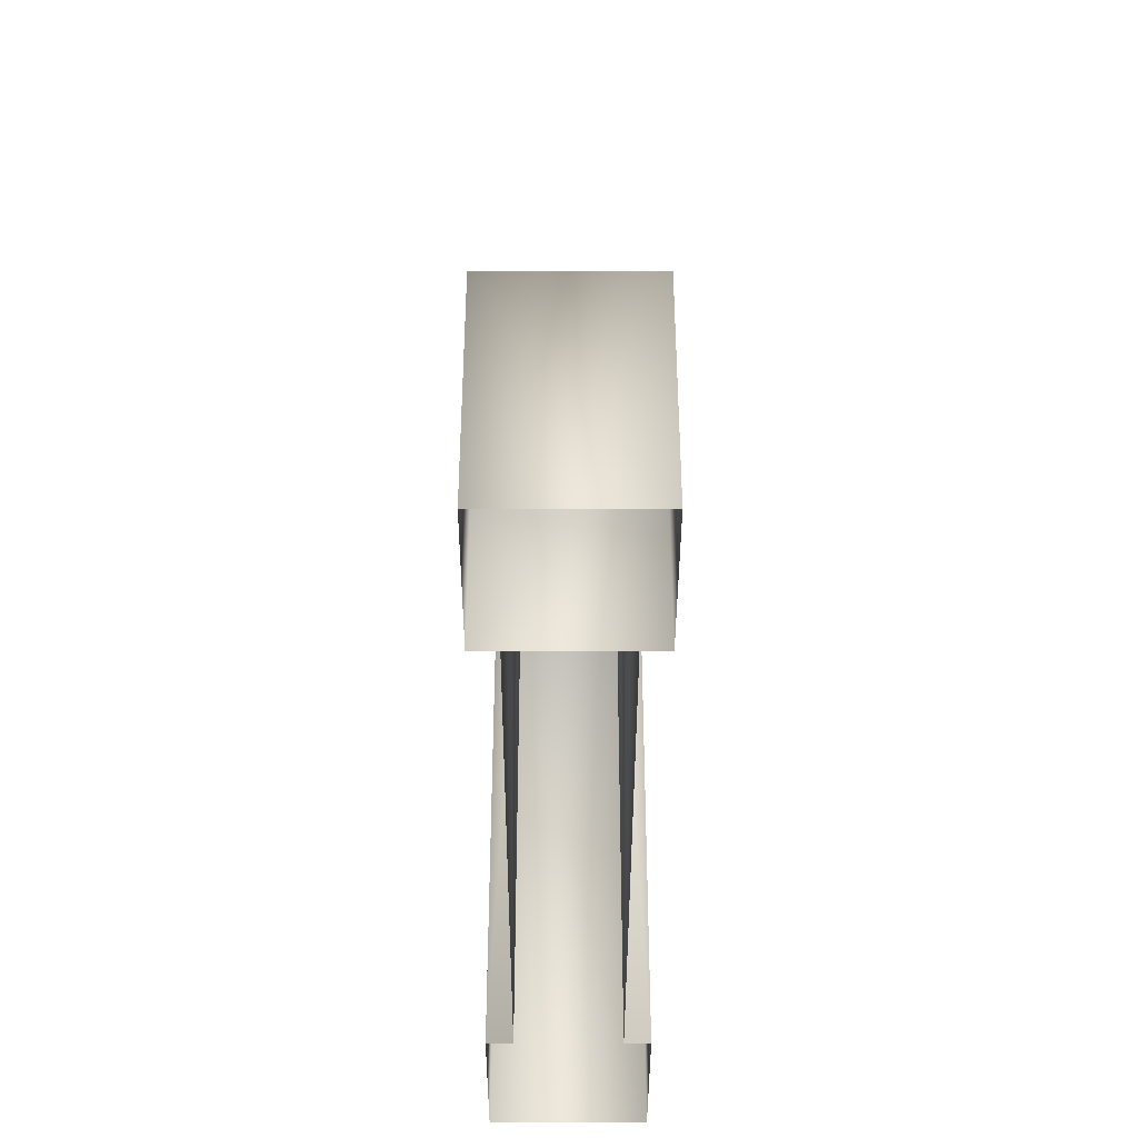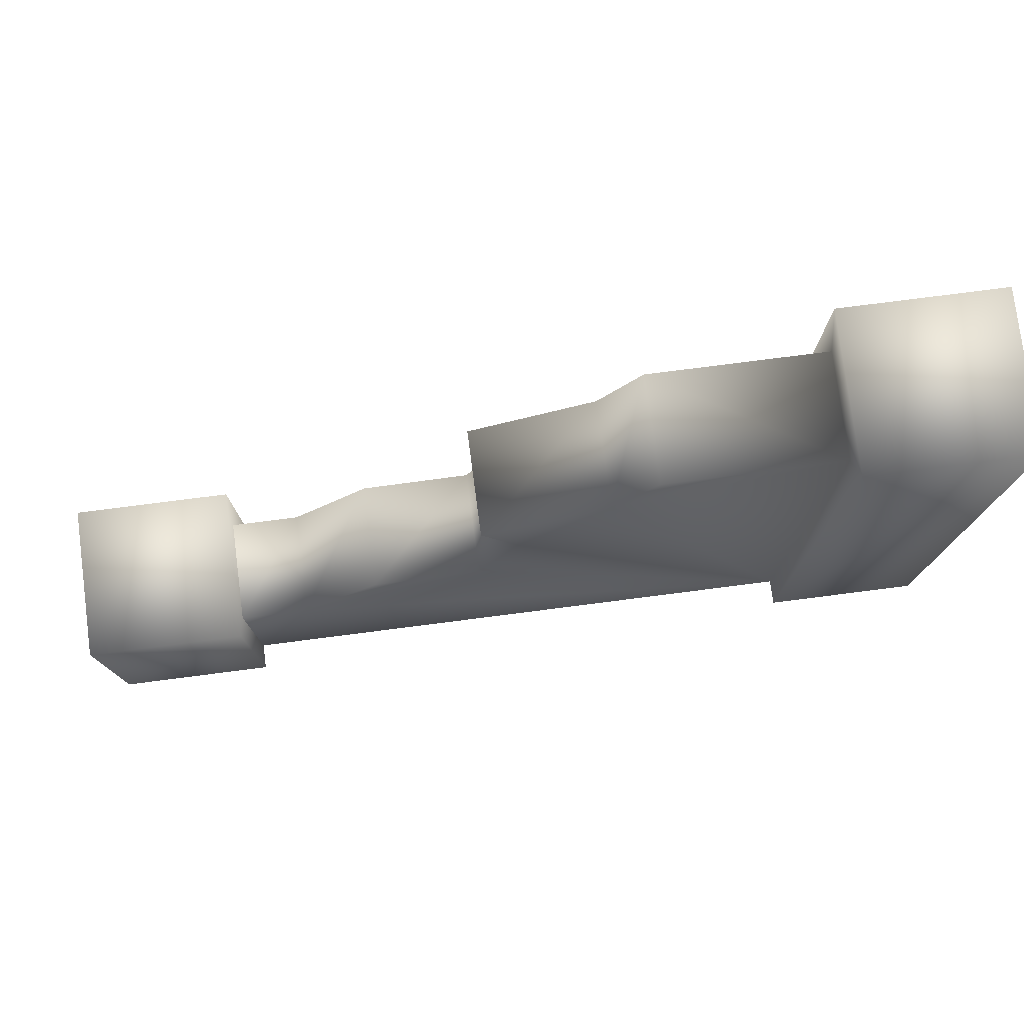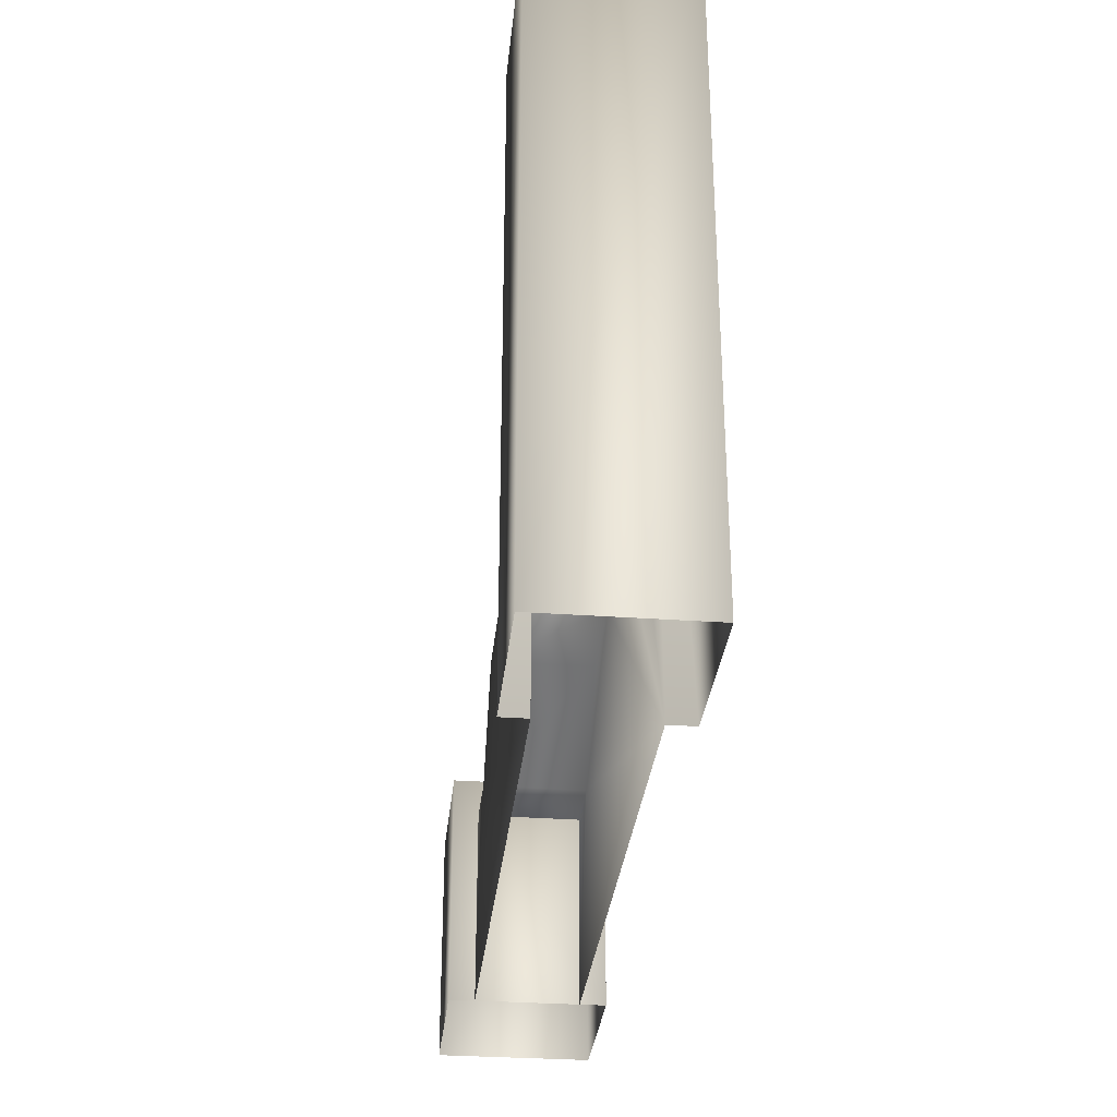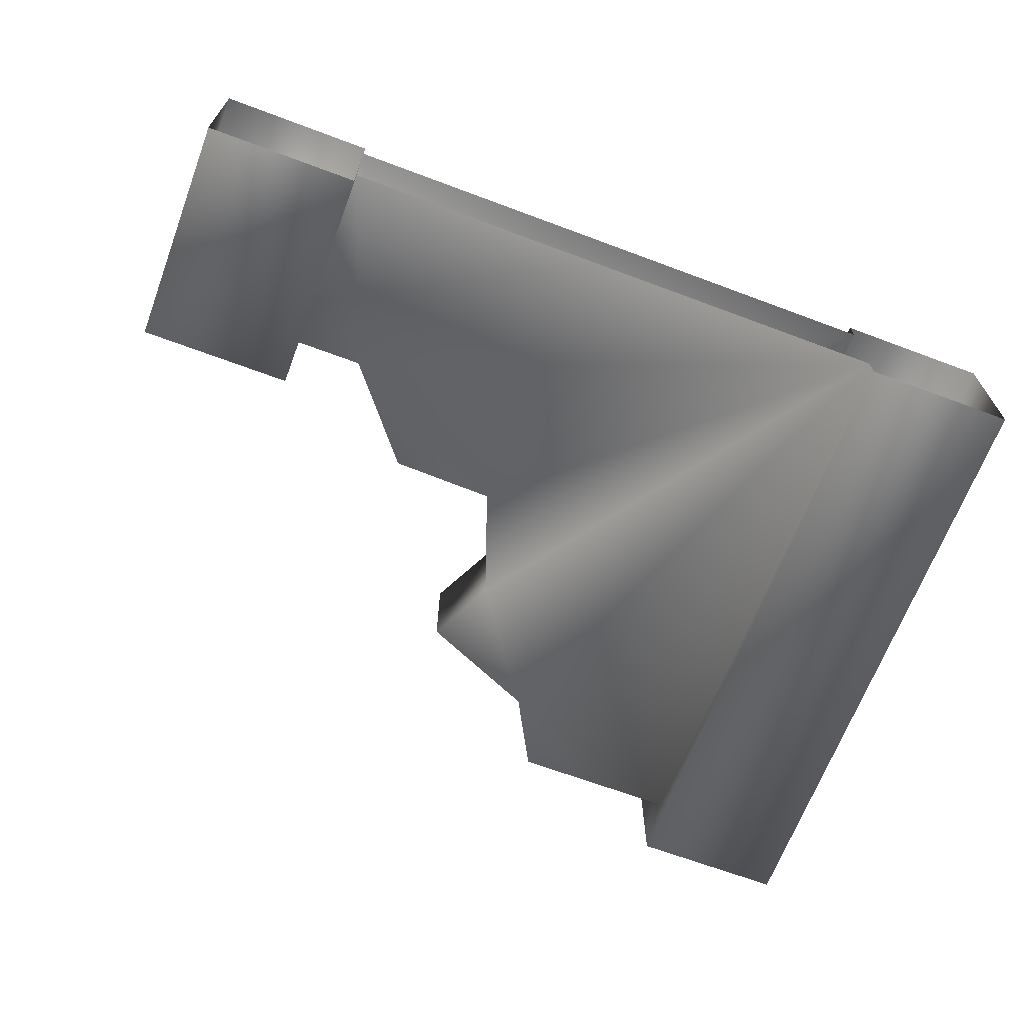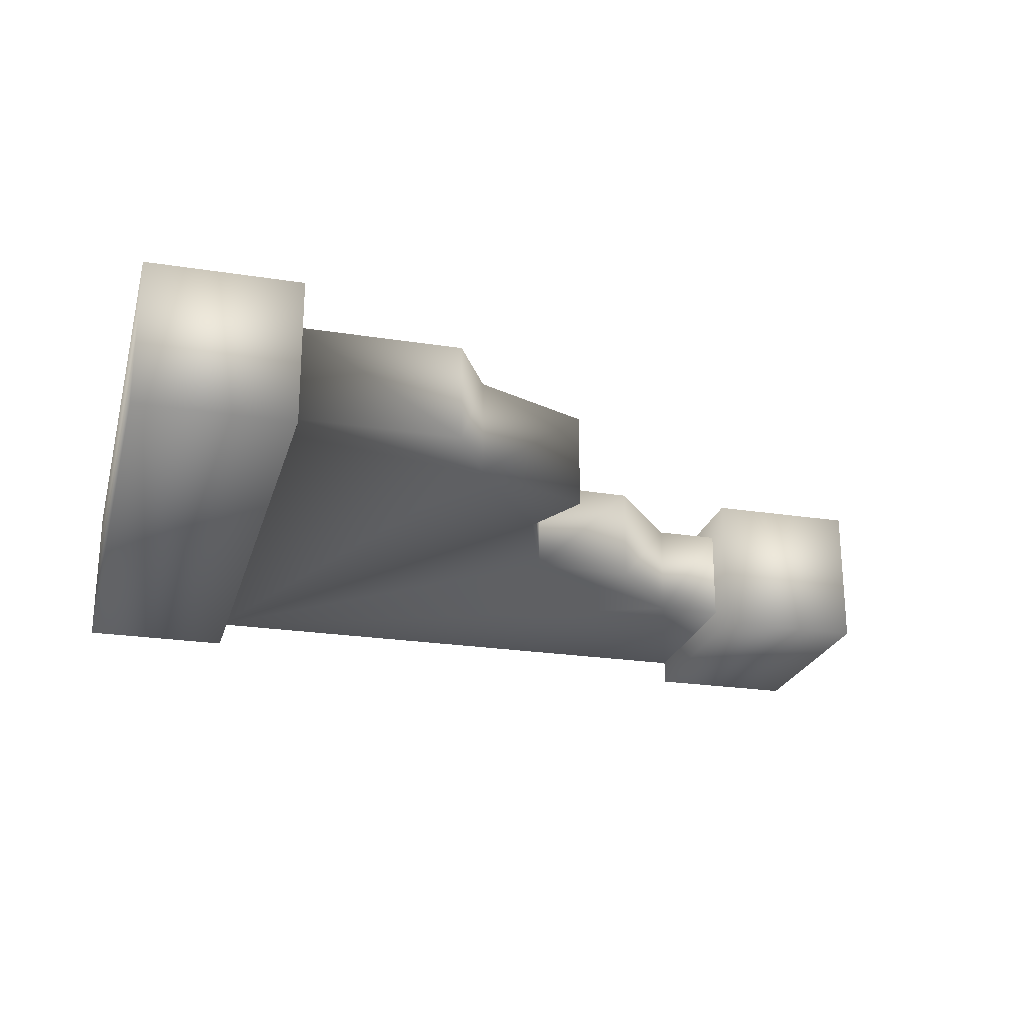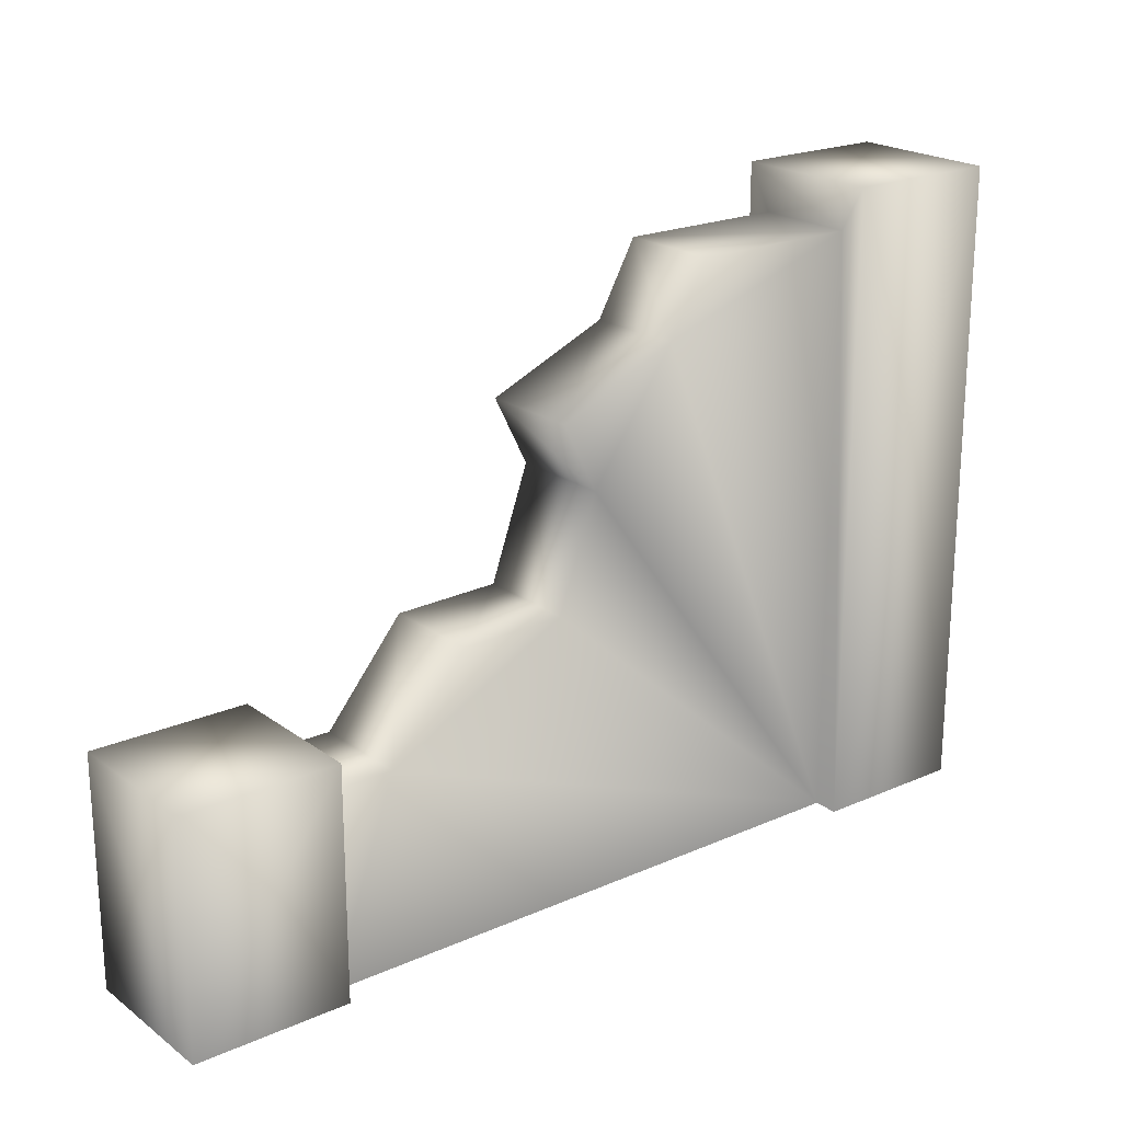
<metadata>
{"format":"obj","ext":"obj","renderer":"f3d","projection":"perspective","resolution":1024,"background":"white","views":[{"elev":-39.7,"azim":-90.1,"up":"+Y"},{"elev":77.9,"azim":-7.3,"up":"+Y"},{"elev":-31.4,"azim":84.2,"up":"+Y"},{"elev":-66.6,"azim":-20.6,"up":"+Z"},{"elev":-23.7,"azim":165.3,"up":"+Z"},{"elev":21.2,"azim":-38.1,"up":"+Y"}]}
</metadata>
<code>
g fcbg_cityforest_007_wall_03
v 1.791 -0.0004508 -0.4635
v 2.748 3.916 -0.4635
v 1.791 3.916 -0.4635
v 2.748 -0.0004508 -0.4635
v 2.748 -0.0004508 0.4635
v 2.748 3.916 0.4635
v 1.791 3.916 0.4635
v 2.748 3.916 0.4635
v 1.791 3.916 -0.4635
v 1.791 3.642 0.3094
v 1.791 3.642 -0.3071
v 1.791 -0.0004508 -0.4635
v 1.791 -0.0004063 -0.3071
v 1.791 3.642 0.3094
v 1.791 3.916 0.4635
v 1.791 -0.0004508 0.4635
v 1.791 -0.0004063 0.3094
v 0.7587 3.642 -0.3071
v 1.791 3.642 0.3094
v 0.7638 3.642 0.3094
v 1.791 3.642 -0.3071
v 0.5157 3.201 -0.3071
v 1.791 -0.0004063 -0.3071
v -0.009717 2.459 -0.3071
v -0.2199 2.88 -0.3071
v -0.2475 1.785 -0.3071
v -1.376 1.187 -0.3071
v -0.8946 1.768 -0.3071
v -1.791 -0.0004063 -0.3071
v -1.791 1.187 -0.3071
v 1.791 -0.0004508 0.4635
v 1.791 3.916 0.4635
v 2.748 3.916 0.4635
v 2.748 -0.0004508 0.4635
v -1.377 1.189 0.3094
v -0.896 1.77 0.3094
v -0.2468 1.783 0.3094
v 1.791 -0.0004063 0.3094
v -0.006196 2.46 0.3094
v -1.791 -0.0004127 0.3094
v -1.791 1.189 0.3094
v 0.5198 3.207 0.3094
v -0.2174 2.88 0.3094
v 1.791 3.642 0.3094
v 0.7638 3.642 0.3094
v 0.7587 3.642 -0.3071
v 0.7638 3.642 0.3094
v 0.5198 3.207 0.3094
v 0.5157 3.201 -0.3071
v -0.2174 2.88 0.3094
v -0.2199 2.88 -0.3071
v -0.006196 2.46 0.3094
v -0.009717 2.459 -0.3071
v -0.2468 1.783 0.3094
v -0.2475 1.785 -0.3071
v -0.896 1.77 0.3094
v -0.8946 1.768 -0.3071
v -1.377 1.189 0.3094
v -1.376 1.187 -0.3071
v -1.791 1.189 0.3094
v -1.791 1.187 -0.3071
v -2.748 -0.0004508 -0.4635
v -1.791 -0.0004508 -0.4635
v -1.791 1.417 -0.4635
v -2.748 1.417 -0.4635
v -2.748 1.417 0.4635
v -1.791 1.417 0.4635
v -2.748 -0.0004508 0.4635
v -1.791 -0.0004508 0.4635
v -2.748 1.417 -0.4635
v -2.748 -0.0004508 -0.4635
v -1.791 -0.0004508 -0.4635
v -1.791 -0.0004508 0.4635
v -1.791 1.417 0.4635
v -1.791 1.417 -0.4635
g fcbg_cityforest_007_wall_03_0
f 3 2 1
f 2 4 1
f 4 2 5
f 2 6 5
f 8 2 7
f 2 9 7
f 7 9 10
f 9 11 10
f 9 12 11
f 12 13 11
f 16 15 14
f 17 16 14
f 20 19 18
f 19 21 18
f 18 21 22
f 21 23 22
f 22 23 24
f 25 22 24
f 24 23 26
f 23 27 26
f 27 28 26
f 29 27 23
f 29 30 27
f 33 32 31
f 34 33 31
f 37 36 35
f 38 37 35
f 39 37 38
f 40 38 35
f 41 40 35
f 42 39 38
f 43 39 42
f 44 42 38
f 45 42 44
f 48 47 46
f 49 48 46
f 50 48 49
f 51 50 49
f 52 50 51
f 53 52 51
f 54 52 53
f 55 54 53
f 56 54 55
f 57 56 55
f 58 56 57
f 59 58 57
f 60 58 59
f 61 60 59
f 64 63 62
f 65 64 62
f 64 65 66
f 67 64 66
f 67 66 68
f 69 67 68
f 66 70 68
f 70 71 68
f 74 73 72
f 75 74 72

</code>
